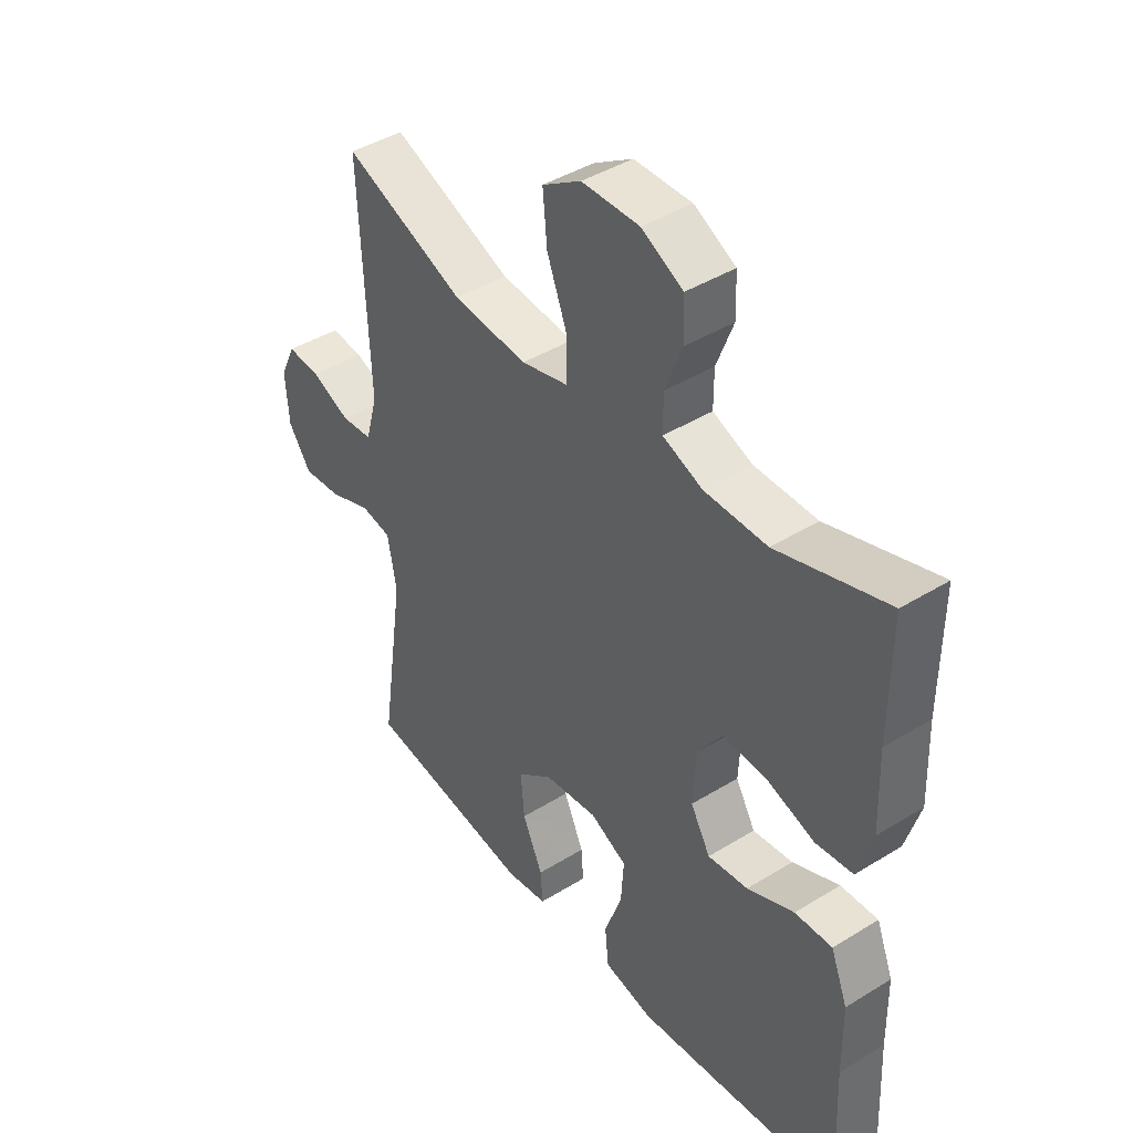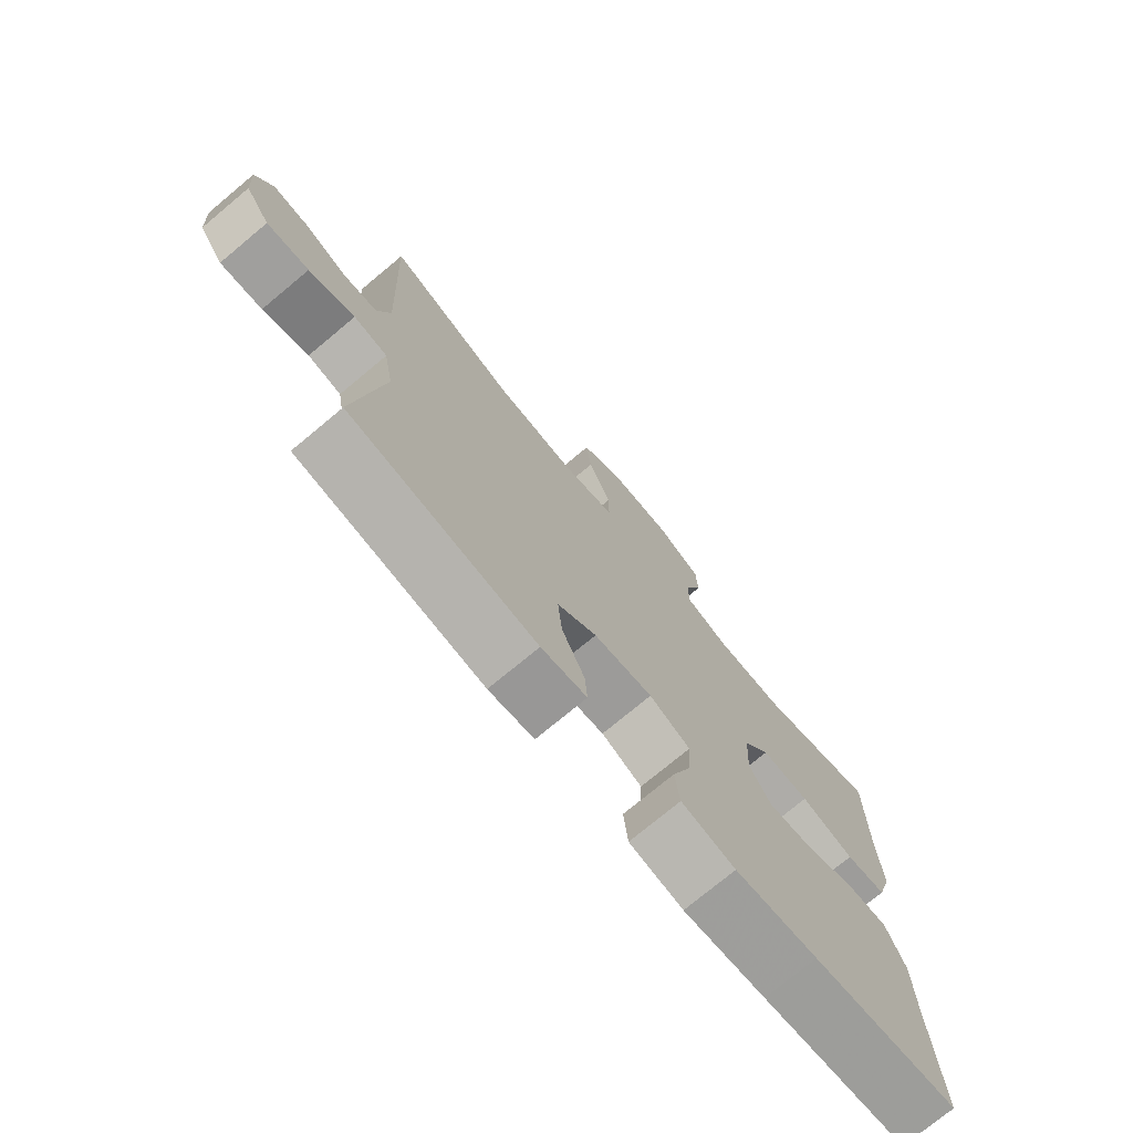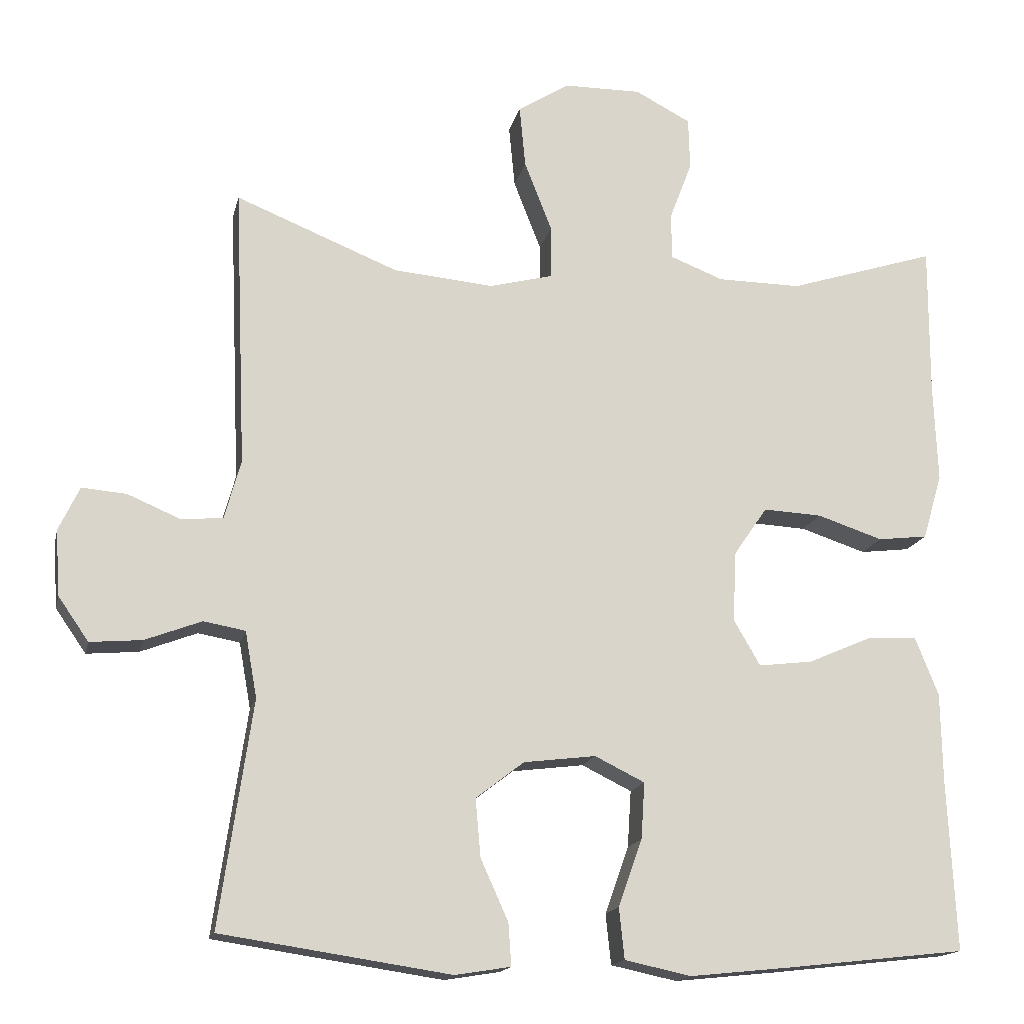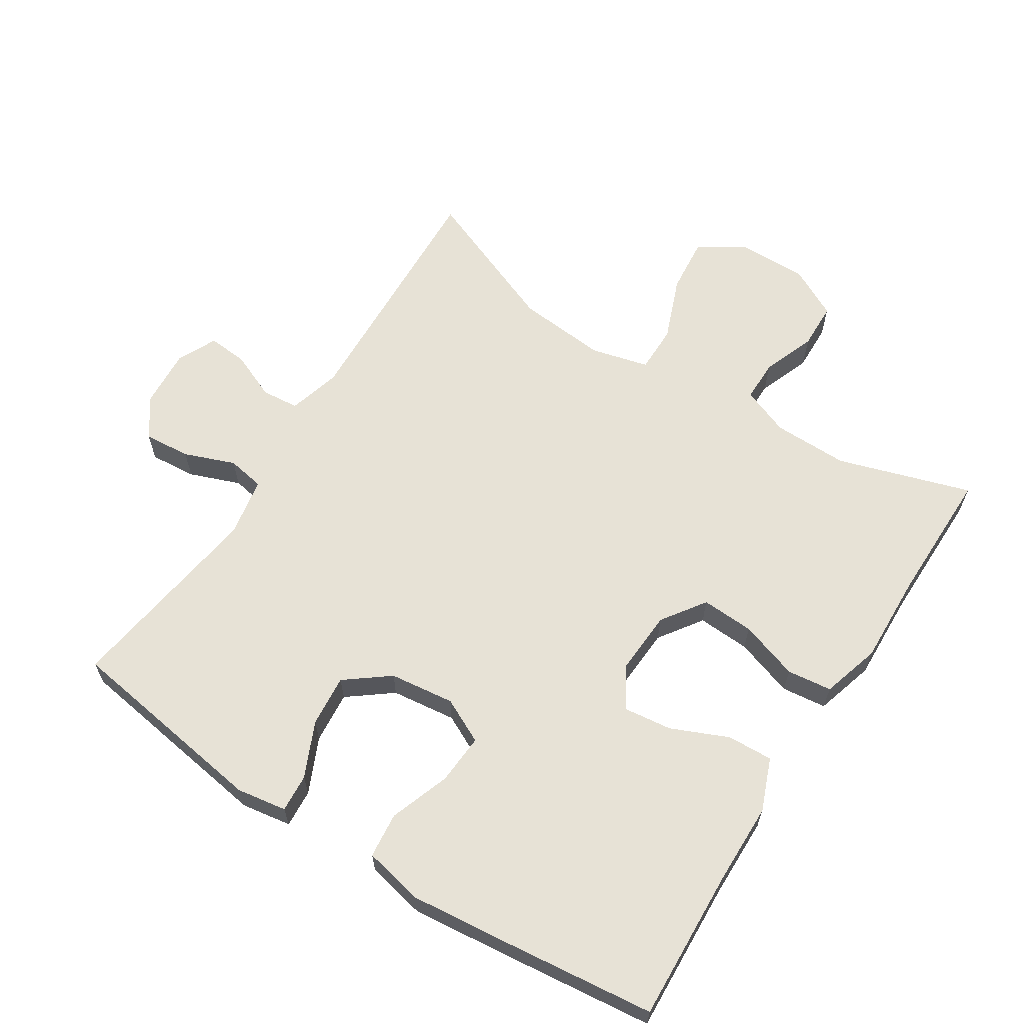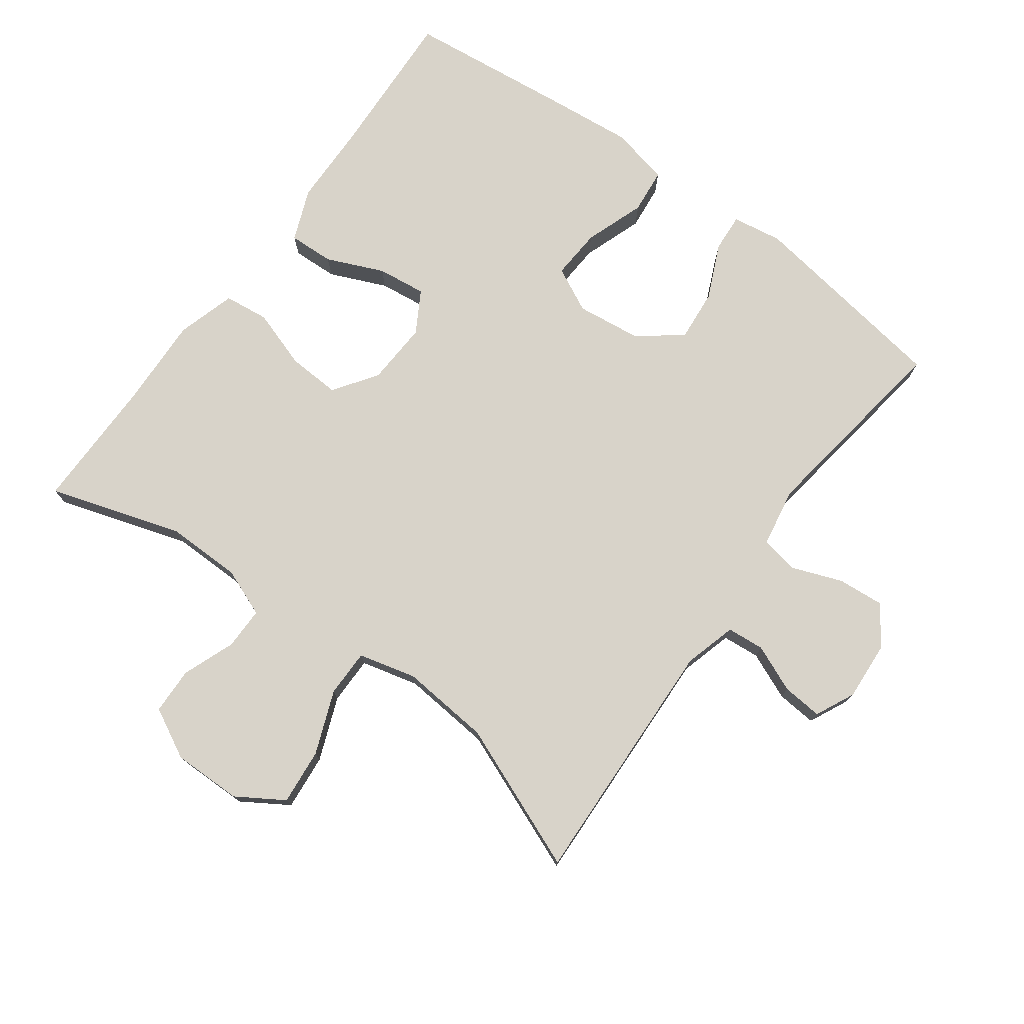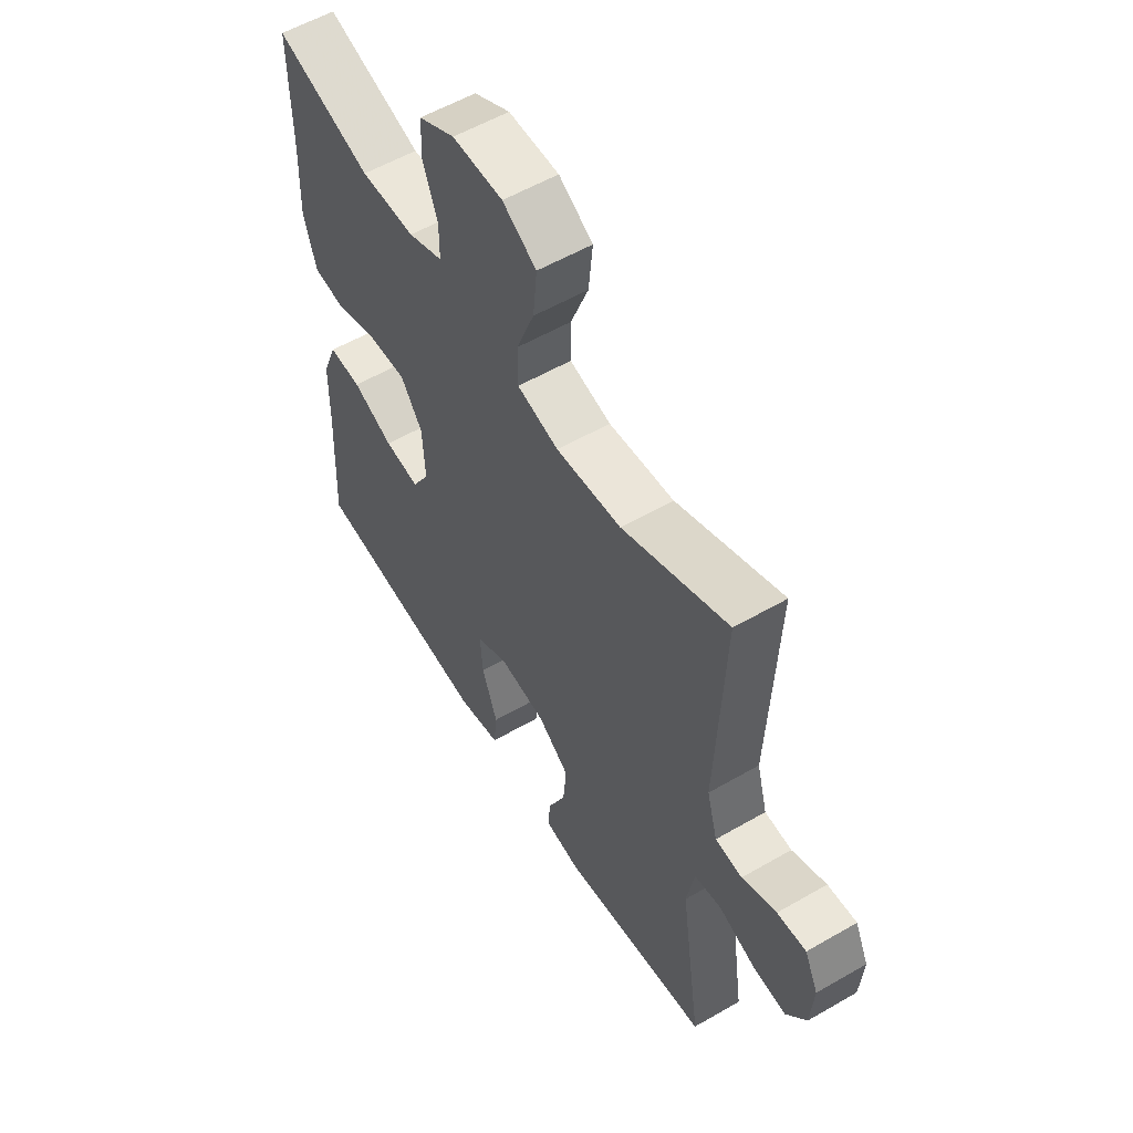
<metadata>
{"format":"obj","ext":"obj","renderer":"f3d","projection":"perspective","resolution":1024,"background":"white","views":[{"elev":42.7,"azim":-126.3,"up":"+Z"},{"elev":-74.9,"azim":129.8,"up":"+Z"},{"elev":-16.0,"azim":167.6,"up":"+Z"},{"elev":63.0,"azim":-147.4,"up":"+Y"},{"elev":75.8,"azim":36.3,"up":"+Y"},{"elev":56.3,"azim":58.8,"up":"+Z"}]}
</metadata>
<code>
v -0.5 0.07 -0.5
v -0.489 0.07 -0.272
v -0.487 0.07 -0.15
v -0.456 0.07 -0.072
v -0.388 0.07 -0.075
v -0.303 0.07 -0.112
v -0.23 0.07 -0.121
v -0.194 0.07 -0.059
v -0.199 0.07 0.036
v -0.244 0.07 0.101
v -0.323 0.07 0.097
v -0.411 0.07 0.068
v -0.478 0.07 0.076
v -0.504 0.07 0.164
v -0.499 0.07 0.298
v -0.5 0.07 0.5
v -0.301 0.07 0.437
v -0.188 0.07 0.438
v -0.116 0.07 0.466
v -0.116 0.07 0.529
v -0.146 0.07 0.608
v -0.144 0.07 0.678
v -0.069 0.07 0.717
v 0.035 0.07 0.716
v 0.105 0.07 0.672
v 0.097 0.07 0.588
v 0.06 0.07 0.493
v 0.06 0.07 0.422
v 0.146 0.07 0.4
v 0.281 0.07 0.412
v 0.5 0.07 0.5
v 0.484 0.07 0.122
v 0.506 0.07 0.043
v 0.562 0.07 0.038
v 0.633 0.07 0.068
v 0.693 0.07 0.073
v 0.721 0.07 0.014
v 0.715 0.07 -0.074
v 0.674 0.07 -0.133
v 0.604 0.07 -0.127
v 0.528 0.07 -0.098
v 0.472 0.07 -0.108
v 0.456 0.07 -0.197
v 0.5 0.07 -0.5
v 0.192 0.07 -0.546
v 0.117 0.07 -0.534
v 0.121 0.07 -0.477
v 0.158 0.07 -0.395
v 0.165 0.07 -0.317
v 0.1 0.07 -0.267
v 0.003 0.07 -0.255
v -0.064 0.07 -0.288
v -0.059 0.07 -0.364
v -0.027 0.07 -0.454
v -0.034 0.07 -0.522
v -0.123 0.07 -0.541
v -0.259 0.07 -0.527
v -0.5 0 -0.5
v -0.489 0 -0.272
v -0.487 0 -0.15
v -0.456 0 -0.072
v -0.388 0 -0.075
v -0.303 0 -0.112
v -0.23 0 -0.121
v -0.194 0 -0.059
v -0.199 0 0.036
v -0.244 0 0.101
v -0.323 0 0.097
v -0.411 0 0.068
v -0.478 0 0.076
v -0.504 0 0.164
v -0.499 0 0.298
v -0.5 0 0.5
v -0.301 0 0.437
v -0.188 0 0.438
v -0.116 0 0.466
v -0.116 0 0.529
v -0.146 0 0.608
v -0.144 0 0.678
v -0.069 0 0.717
v 0.035 0 0.716
v 0.105 0 0.672
v 0.097 0 0.588
v 0.06 0 0.493
v 0.06 0 0.422
v 0.146 0 0.4
v 0.281 0 0.412
v 0.5 0 0.5
v 0.484 0 0.122
v 0.506 0 0.043
v 0.562 0 0.038
v 0.633 0 0.068
v 0.693 0 0.073
v 0.721 0 0.014
v 0.715 0 -0.074
v 0.674 0 -0.133
v 0.604 0 -0.127
v 0.528 0 -0.098
v 0.472 0 -0.108
v 0.456 0 -0.197
v 0.5 0 -0.5
v 0.192 0 -0.546
v 0.117 0 -0.534
v 0.121 0 -0.477
v 0.158 0 -0.395
v 0.165 0 -0.317
v 0.1 0 -0.267
v 0.003 0 -0.255
v -0.064 0 -0.288
v -0.059 0 -0.364
v -0.027 0 -0.454
v -0.034 0 -0.522
v -0.123 0 -0.541
v -0.259 0 -0.527
f 56 57 1 2
f 53 54 55 56
f 52 53 56 2
f 51 52 2 3
f 50 51 3 4
f 45 46 47 48
f 43 44 45 48
f 42 43 48 49
f 38 39 40 41
f 36 37 38 41
f 34 35 36 41
f 33 34 41 42
f 32 33 42 49
f 30 31 32 49
f 24 25 26 27
f 24 27 28
f 23 24 28
f 20 21 22 23
f 19 20 23 28
f 18 19 28 29
f 15 16 17
f 15 17 18 29
f 11 12 13 14
f 10 11 14 15
f 4 5 6
f 50 4 6
f 50 6 7
f 29 30 49 50
f 29 50 7 8
f 10 15 29
f 9 10 29
f 8 9 29
f 59 58 114 113
f 113 112 111 110
f 59 113 110 109
f 60 59 109 108
f 61 60 108 107
f 105 104 103 102
f 105 102 101 100
f 106 105 100 99
f 98 97 96 95
f 98 95 94 93
f 98 93 92 91
f 99 98 91 90
f 106 99 90 89
f 106 89 88 87
f 84 83 82 81
f 85 84 81
f 85 81 80
f 80 79 78 77
f 85 80 77 76
f 86 85 76 75
f 74 73 72
f 86 75 74 72
f 71 70 69 68
f 72 71 68 67
f 63 62 61
f 63 61 107
f 64 63 107
f 107 106 87 86
f 65 64 107 86
f 86 72 67
f 86 67 66
f 86 66 65
f 1 58 59 2
f 2 59 60 3
f 3 60 61 4
f 4 61 62 5
f 5 62 63 6
f 6 63 64 7
f 7 64 65 8
f 8 65 66 9
f 9 66 67 10
f 10 67 68 11
f 11 68 69 12
f 12 69 70 13
f 13 70 71 14
f 14 71 72 15
f 15 72 73 16
f 16 73 74 17
f 17 74 75 18
f 18 75 76 19
f 19 76 77 20
f 20 77 78 21
f 21 78 79 22
f 22 79 80 23
f 23 80 81 24
f 24 81 82 25
f 25 82 83 26
f 26 83 84 27
f 27 84 85 28
f 28 85 86 29
f 29 86 87 30
f 30 87 88 31
f 31 88 89 32
f 32 89 90 33
f 33 90 91 34
f 34 91 92 35
f 35 92 93 36
f 36 93 94 37
f 37 94 95 38
f 38 95 96 39
f 39 96 97 40
f 40 97 98 41
f 41 98 99 42
f 42 99 100 43
f 43 100 101 44
f 44 101 102 45
f 45 102 103 46
f 46 103 104 47
f 47 104 105 48
f 48 105 106 49
f 49 106 107 50
f 50 107 108 51
f 51 108 109 52
f 52 109 110 53
f 53 110 111 54
f 54 111 112 55
f 55 112 113 56
f 56 113 114 57
f 57 114 58 1

</code>
